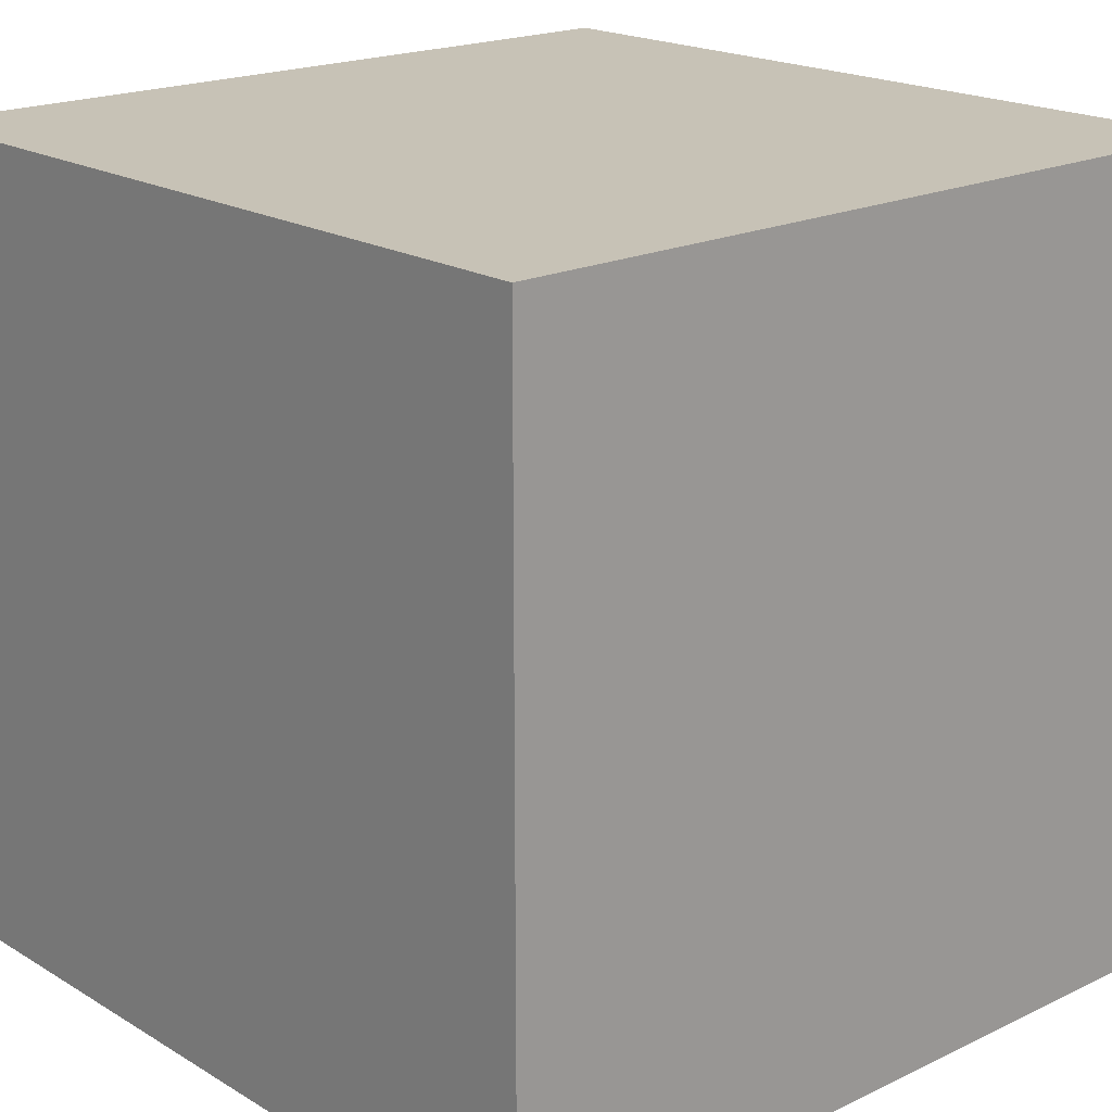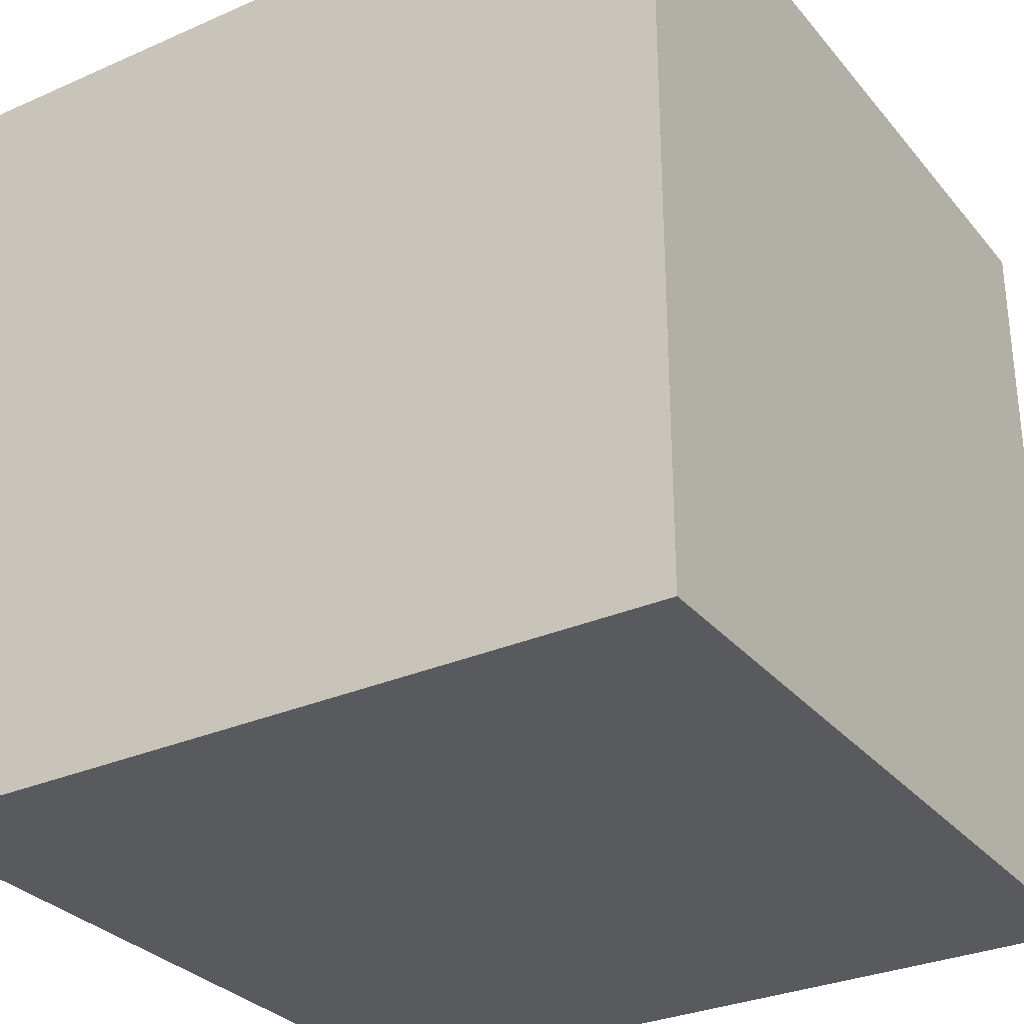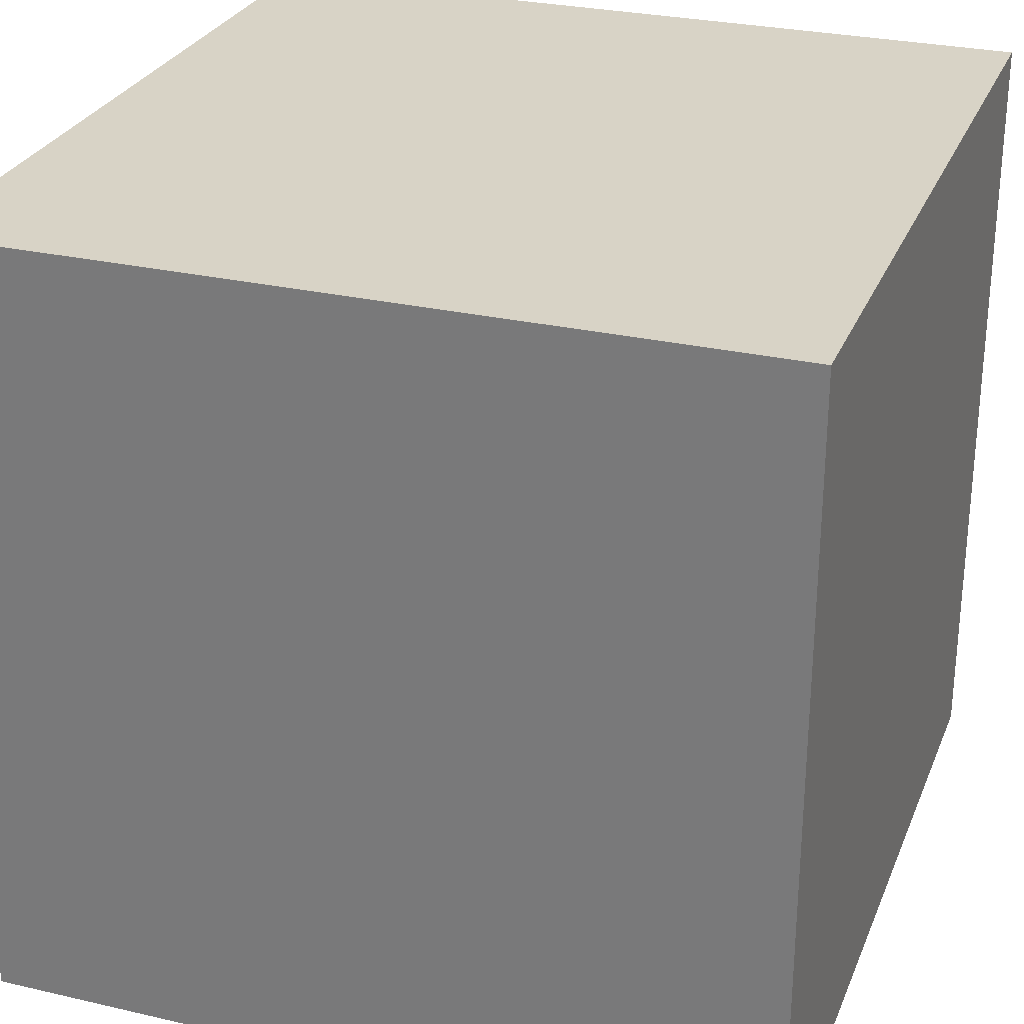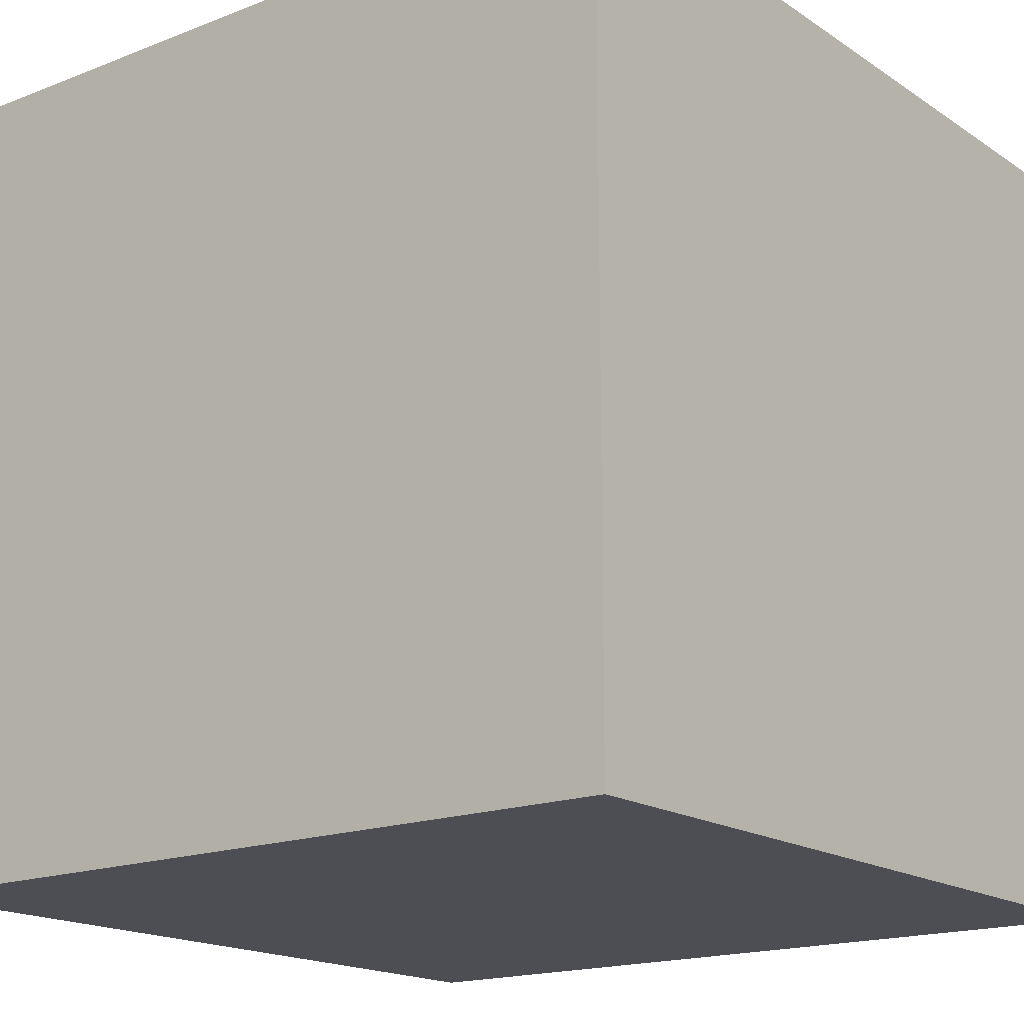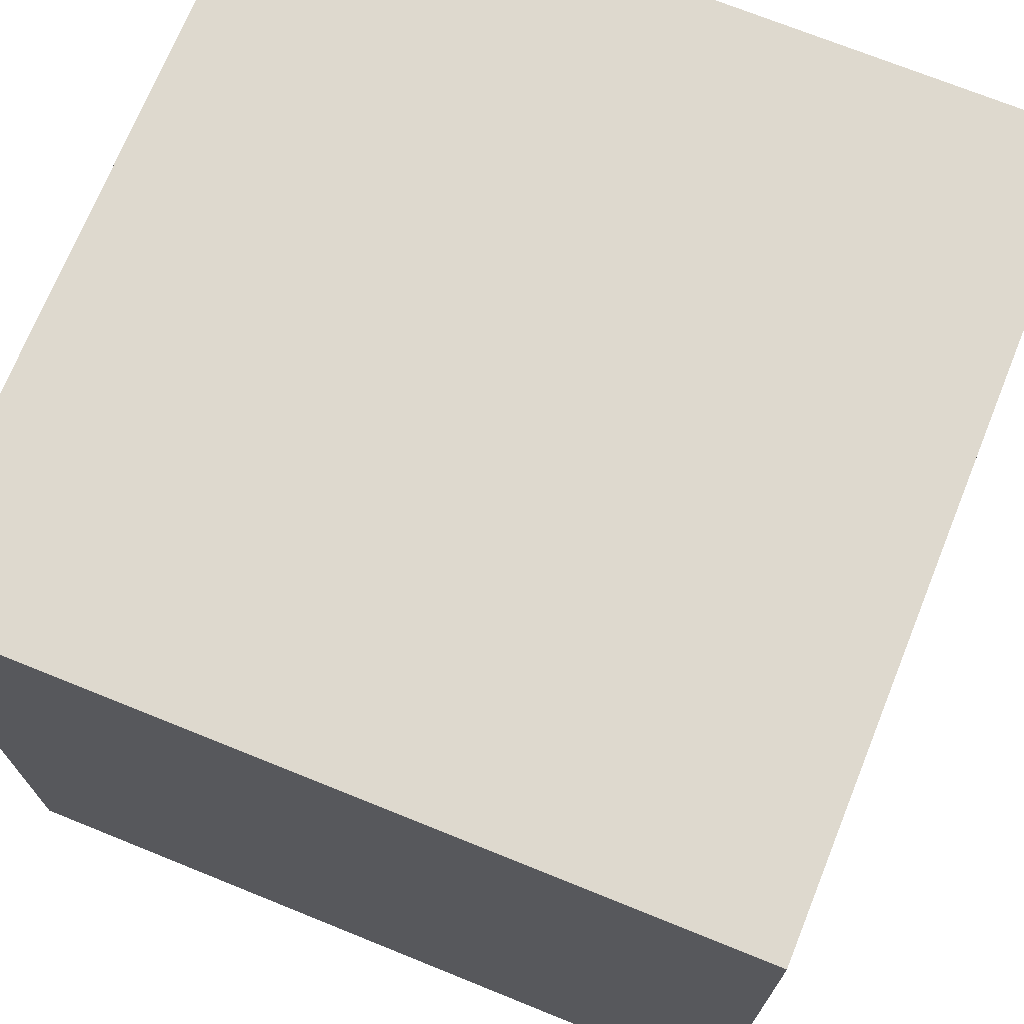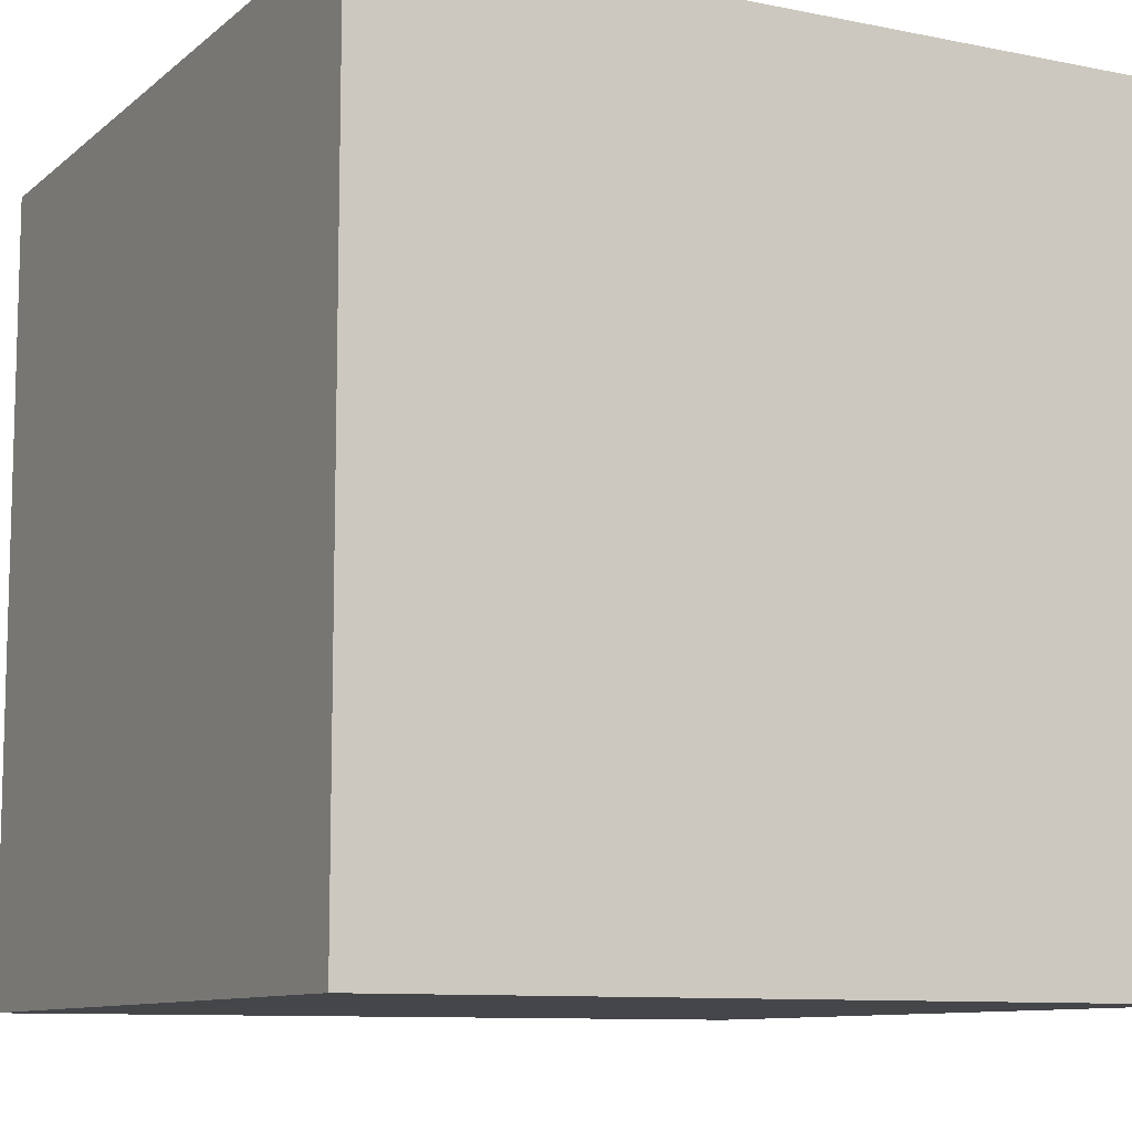
<metadata>
{"format":"obj","ext":"obj","renderer":"f3d","projection":"perspective","resolution":1024,"background":"white","views":[{"elev":19.3,"azim":48.1,"up":"+Y"},{"elev":-30.6,"azim":-57.7,"up":"+Z"},{"elev":28.1,"azim":-70.7,"up":"+Y"},{"elev":-17.3,"azim":37.8,"up":"+Y"},{"elev":71.6,"azim":-158.0,"up":"+Y"},{"elev":-9.8,"azim":-27.7,"up":"+Z"}]}
</metadata>
<code>
v 0 0 0
v 0 0 2
v 0 0 4
v 0 0 6
v 0 0 8
v 0 0 10
v 0 2 0
v 0 2 2
v 0 2 4
v 0 2 6
v 0 2 8
v 0 2 10
v 0 4 0
v 0 4 2
v 0 4 4
v 0 4 6
v 0 4 8
v 0 4 10
v 0 6 0
v 0 6 2
v 0 6 4
v 0 6 6
v 0 6 8
v 0 6 10
v 0 8 0
v 0 8 2
v 0 8 4
v 0 8 6
v 0 8 8
v 0 8 10
v 0 10 0
v 0 10 2
v 0 10 4
v 0 10 6
v 0 10 8
v 0 10 10
v 2 0 0
v 2 0 2
v 2 0 4
v 2 0 6
v 2 0 8
v 2 0 10
v 2 2 0
v 2 2 10
v 2 4 0
v 2 4 10
v 2 6 0
v 2 6 10
v 2 8 0
v 2 8 10
v 2 10 0
v 2 10 2
v 2 10 4
v 2 10 6
v 2 10 8
v 2 10 10
v 4 0 0
v 4 0 2
v 4 0 4
v 4 0 6
v 4 0 8
v 4 0 10
v 4 2 0
v 4 2 10
v 4 4 0
v 4 4 10
v 4 6 0
v 4 6 10
v 4 8 0
v 4 8 10
v 4 10 0
v 4 10 2
v 4 10 4
v 4 10 6
v 4 10 8
v 4 10 10
v 6 0 0
v 6 0 2
v 6 0 4
v 6 0 6
v 6 0 8
v 6 0 10
v 6 2 0
v 6 2 10
v 6 4 0
v 6 4 10
v 6 6 0
v 6 6 10
v 6 8 0
v 6 8 10
v 6 10 0
v 6 10 2
v 6 10 4
v 6 10 6
v 6 10 8
v 6 10 10
v 8 0 0
v 8 0 2
v 8 0 4
v 8 0 6
v 8 0 8
v 8 0 10
v 8 2 0
v 8 2 10
v 8 4 0
v 8 4 10
v 8 6 0
v 8 6 10
v 8 8 0
v 8 8 10
v 8 10 0
v 8 10 2
v 8 10 4
v 8 10 6
v 8 10 8
v 8 10 10
v 10 0 0
v 10 0 2
v 10 0 4
v 10 0 6
v 10 0 8
v 10 0 10
v 10 2 0
v 10 2 2
v 10 2 4
v 10 2 6
v 10 2 8
v 10 2 10
v 10 4 0
v 10 4 2
v 10 4 4
v 10 4 6
v 10 4 8
v 10 4 10
v 10 6 0
v 10 6 2
v 10 6 4
v 10 6 6
v 10 6 8
v 10 6 10
v 10 8 0
v 10 8 2
v 10 8 4
v 10 8 6
v 10 8 8
v 10 8 10
v 10 10 0
v 10 10 2
v 10 10 4
v 10 10 6
v 10 10 8
v 10 10 10
f 1 43 37
f 1 7 43
f 6 42 44
f 6 44 12
f 7 45 43
f 7 13 45
f 12 44 46
f 12 46 18
f 13 47 45
f 13 19 47
f 18 46 48
f 18 48 24
f 19 49 47
f 19 25 49
f 24 48 50
f 24 50 30
f 25 51 49
f 25 31 51
f 30 50 56
f 30 56 36
f 37 63 57
f 37 43 63
f 42 62 64
f 42 64 44
f 43 65 63
f 43 45 65
f 44 64 66
f 44 66 46
f 45 67 65
f 45 47 67
f 46 66 68
f 46 68 48
f 47 69 67
f 47 49 69
f 48 68 70
f 48 70 50
f 49 71 69
f 49 51 71
f 50 70 76
f 50 76 56
f 57 83 77
f 57 63 83
f 62 82 84
f 62 84 64
f 63 85 83
f 63 65 85
f 64 84 86
f 64 86 66
f 65 87 85
f 65 67 87
f 66 86 88
f 66 88 68
f 67 89 87
f 67 69 89
f 68 88 90
f 68 90 70
f 69 91 89
f 69 71 91
f 70 90 96
f 70 96 76
f 77 103 97
f 77 83 103
f 82 102 104
f 82 104 84
f 83 105 103
f 83 85 105
f 84 104 106
f 84 106 86
f 85 107 105
f 85 87 107
f 86 106 108
f 86 108 88
f 87 109 107
f 87 89 109
f 88 108 110
f 88 110 90
f 89 111 109
f 89 91 111
f 90 110 116
f 90 116 96
f 97 123 117
f 97 103 123
f 102 122 128
f 102 128 104
f 103 129 123
f 103 105 129
f 104 128 134
f 104 134 106
f 105 135 129
f 105 107 135
f 106 134 140
f 106 140 108
f 107 141 135
f 107 109 141
f 108 140 146
f 108 146 110
f 109 147 141
f 109 111 147
f 110 146 152
f 110 152 116
f 1 37 38
f 1 38 2
f 31 52 51
f 31 32 52
f 2 38 39
f 2 39 3
f 32 53 52
f 32 33 53
f 3 39 40
f 3 40 4
f 33 54 53
f 33 34 54
f 4 40 41
f 4 41 5
f 34 55 54
f 34 35 55
f 5 41 42
f 5 42 6
f 35 56 55
f 35 36 56
f 37 57 58
f 37 58 38
f 51 72 71
f 51 52 72
f 38 58 59
f 38 59 39
f 52 73 72
f 52 53 73
f 39 59 60
f 39 60 40
f 53 74 73
f 53 54 74
f 40 60 61
f 40 61 41
f 54 75 74
f 54 55 75
f 41 61 62
f 41 62 42
f 55 76 75
f 55 56 76
f 57 77 78
f 57 78 58
f 71 92 91
f 71 72 92
f 58 78 79
f 58 79 59
f 72 93 92
f 72 73 93
f 59 79 80
f 59 80 60
f 73 94 93
f 73 74 94
f 60 80 81
f 60 81 61
f 74 95 94
f 74 75 95
f 61 81 82
f 61 82 62
f 75 96 95
f 75 76 96
f 77 97 98
f 77 98 78
f 91 112 111
f 91 92 112
f 78 98 99
f 78 99 79
f 92 113 112
f 92 93 113
f 79 99 100
f 79 100 80
f 93 114 113
f 93 94 114
f 80 100 101
f 80 101 81
f 94 115 114
f 94 95 115
f 81 101 102
f 81 102 82
f 95 116 115
f 95 96 116
f 97 117 118
f 97 118 98
f 111 148 147
f 111 112 148
f 98 118 119
f 98 119 99
f 112 149 148
f 112 113 149
f 99 119 120
f 99 120 100
f 113 150 149
f 113 114 150
f 100 120 121
f 100 121 101
f 114 151 150
f 114 115 151
f 101 121 122
f 101 122 102
f 115 152 151
f 115 116 152
f 1 7 8
f 1 8 2
f 117 124 123
f 117 118 124
f 2 8 9
f 2 9 3
f 118 125 124
f 118 119 125
f 3 9 10
f 3 10 4
f 119 126 125
f 119 120 126
f 4 10 11
f 4 11 5
f 120 127 126
f 120 121 127
f 5 11 12
f 5 12 6
f 121 128 127
f 121 122 128
f 7 13 14
f 7 14 8
f 123 130 129
f 123 124 130
f 8 14 15
f 8 15 9
f 124 131 130
f 124 125 131
f 9 15 16
f 9 16 10
f 125 132 131
f 125 126 132
f 10 16 17
f 10 17 11
f 126 133 132
f 126 127 133
f 11 17 18
f 11 18 12
f 127 134 133
f 127 128 134
f 13 19 20
f 13 20 14
f 129 136 135
f 129 130 136
f 14 20 21
f 14 21 15
f 130 137 136
f 130 131 137
f 15 21 22
f 15 22 16
f 131 138 137
f 131 132 138
f 16 22 23
f 16 23 17
f 132 139 138
f 132 133 139
f 17 23 24
f 17 24 18
f 133 140 139
f 133 134 140
f 19 25 26
f 19 26 20
f 135 142 141
f 135 136 142
f 20 26 27
f 20 27 21
f 136 143 142
f 136 137 143
f 21 27 28
f 21 28 22
f 137 144 143
f 137 138 144
f 22 28 29
f 22 29 23
f 138 145 144
f 138 139 145
f 23 29 30
f 23 30 24
f 139 146 145
f 139 140 146
f 25 31 32
f 25 32 26
f 141 148 147
f 141 142 148
f 26 32 33
f 26 33 27
f 142 149 148
f 142 143 149
f 27 33 34
f 27 34 28
f 143 150 149
f 143 144 150
f 28 34 35
f 28 35 29
f 144 151 150
f 144 145 151
f 29 35 36
f 29 36 30
f 145 152 151
f 145 146 152

</code>
